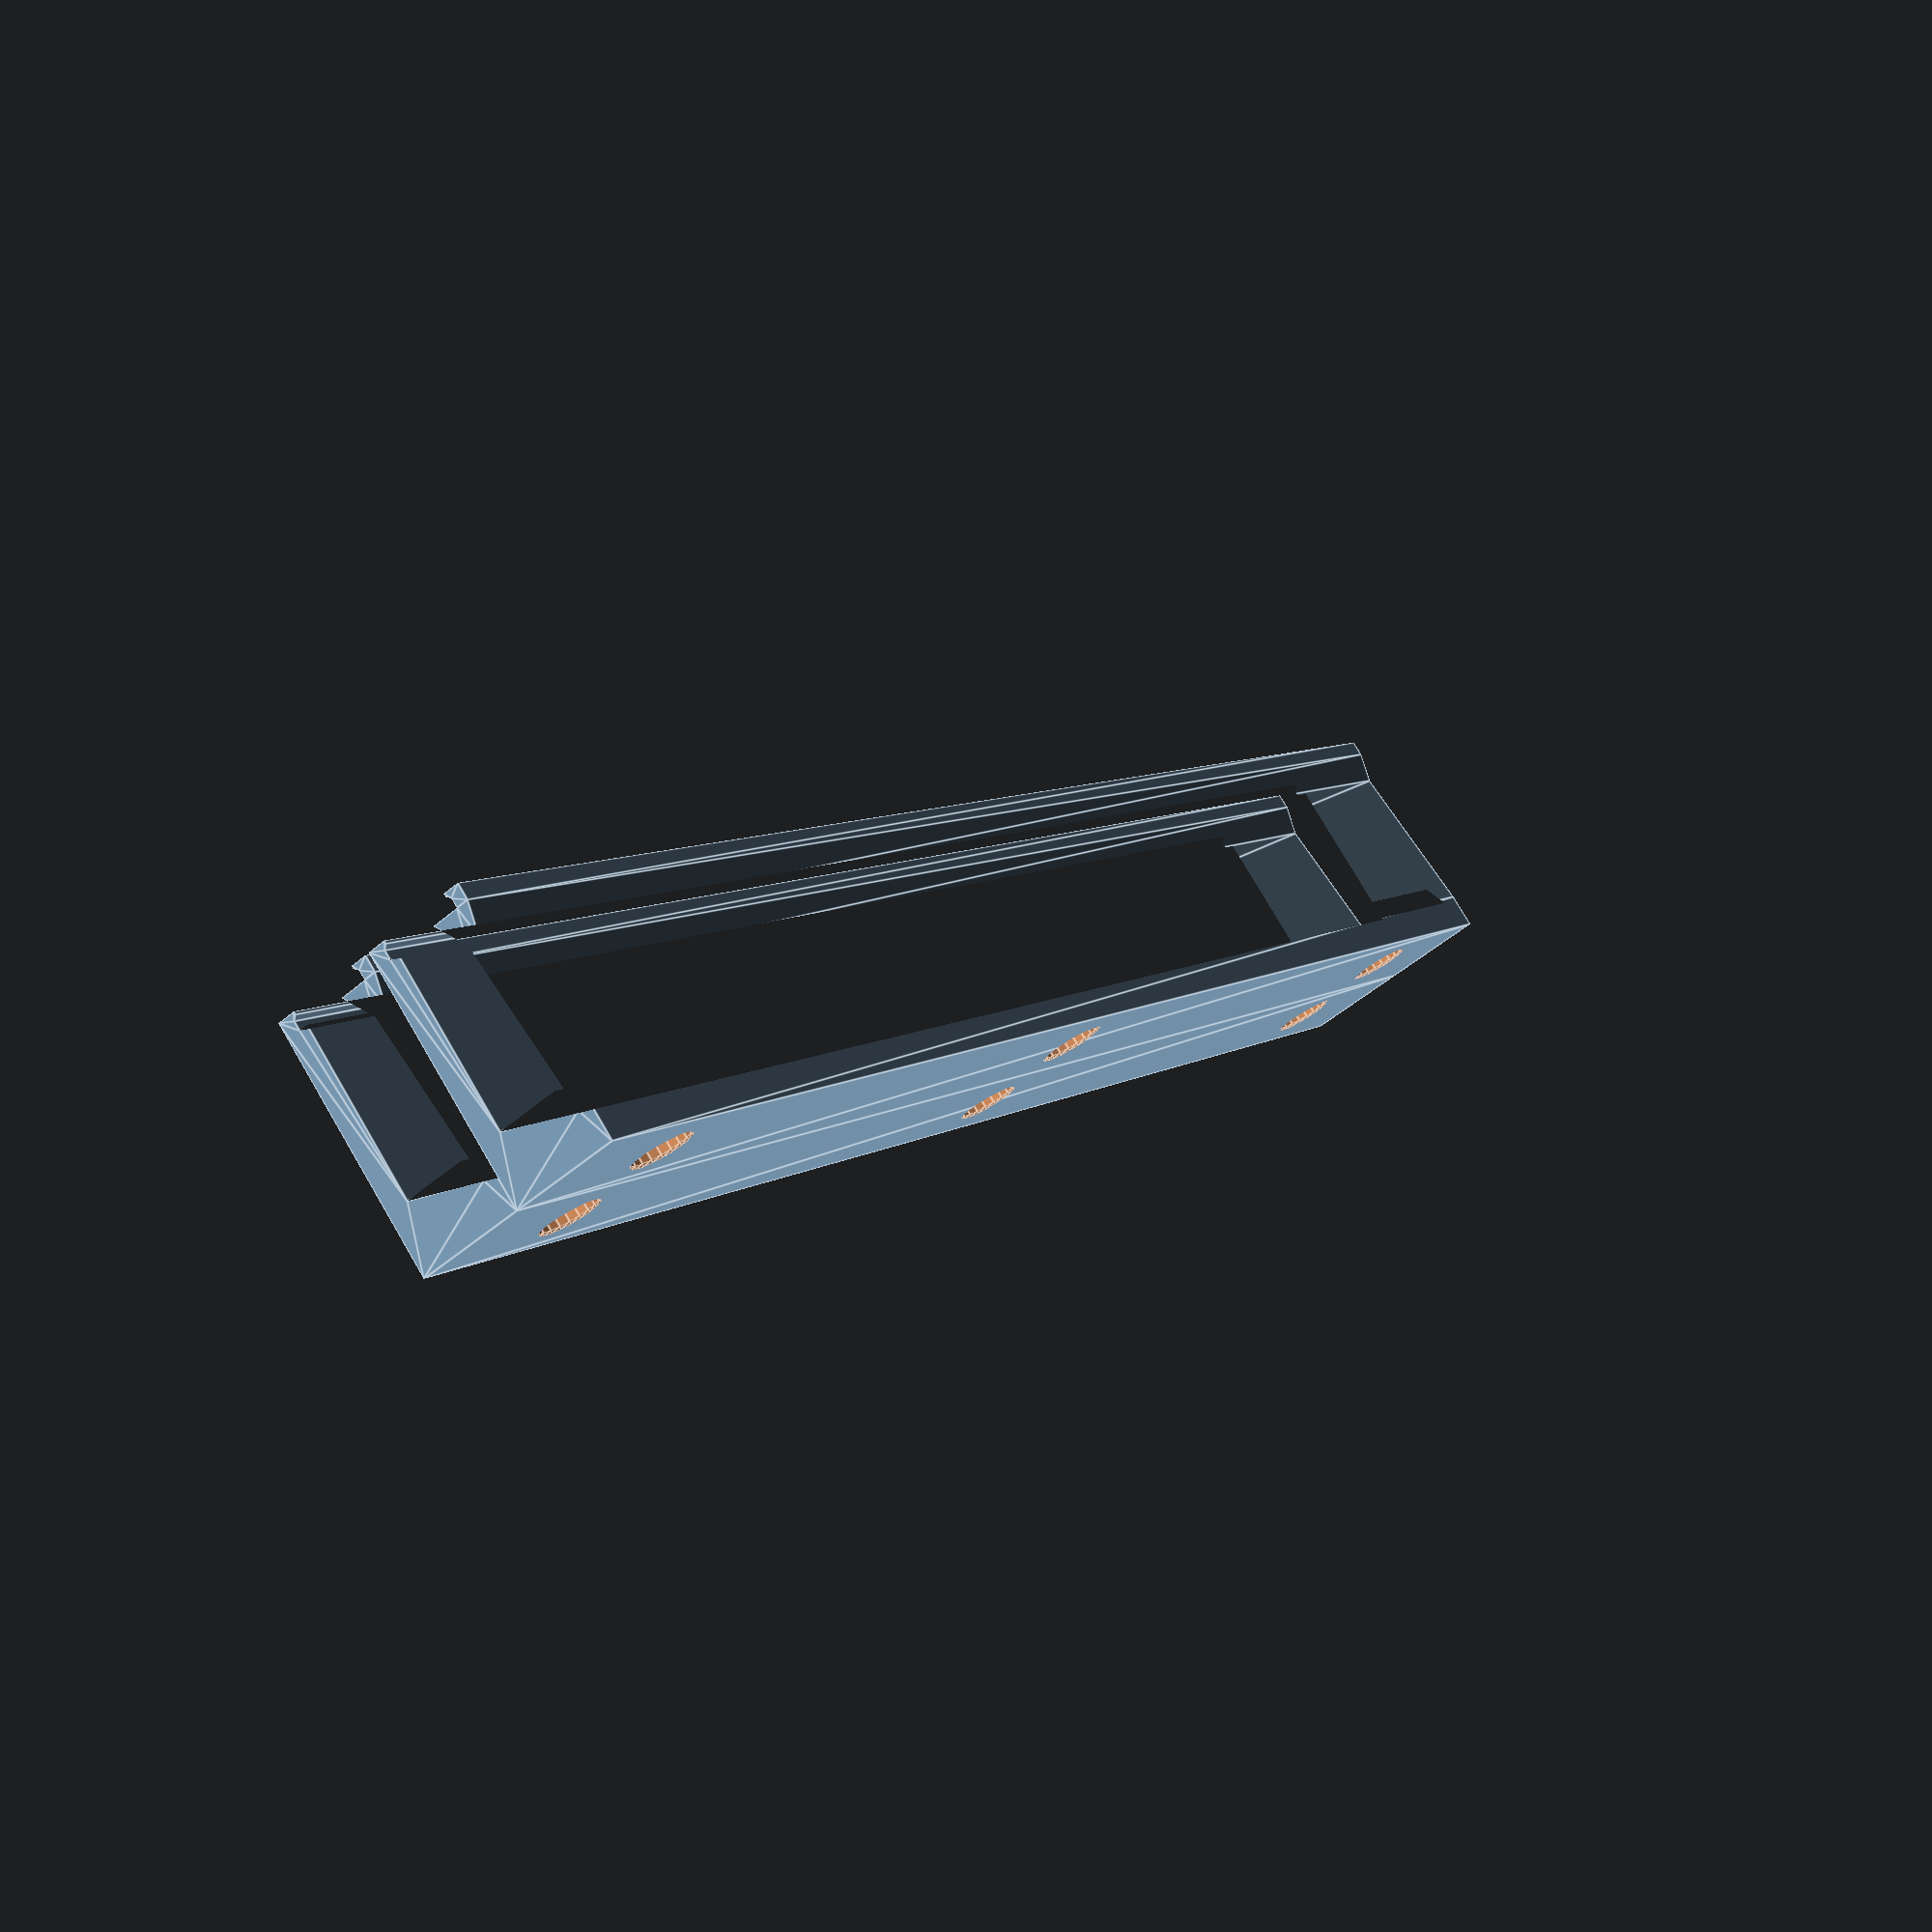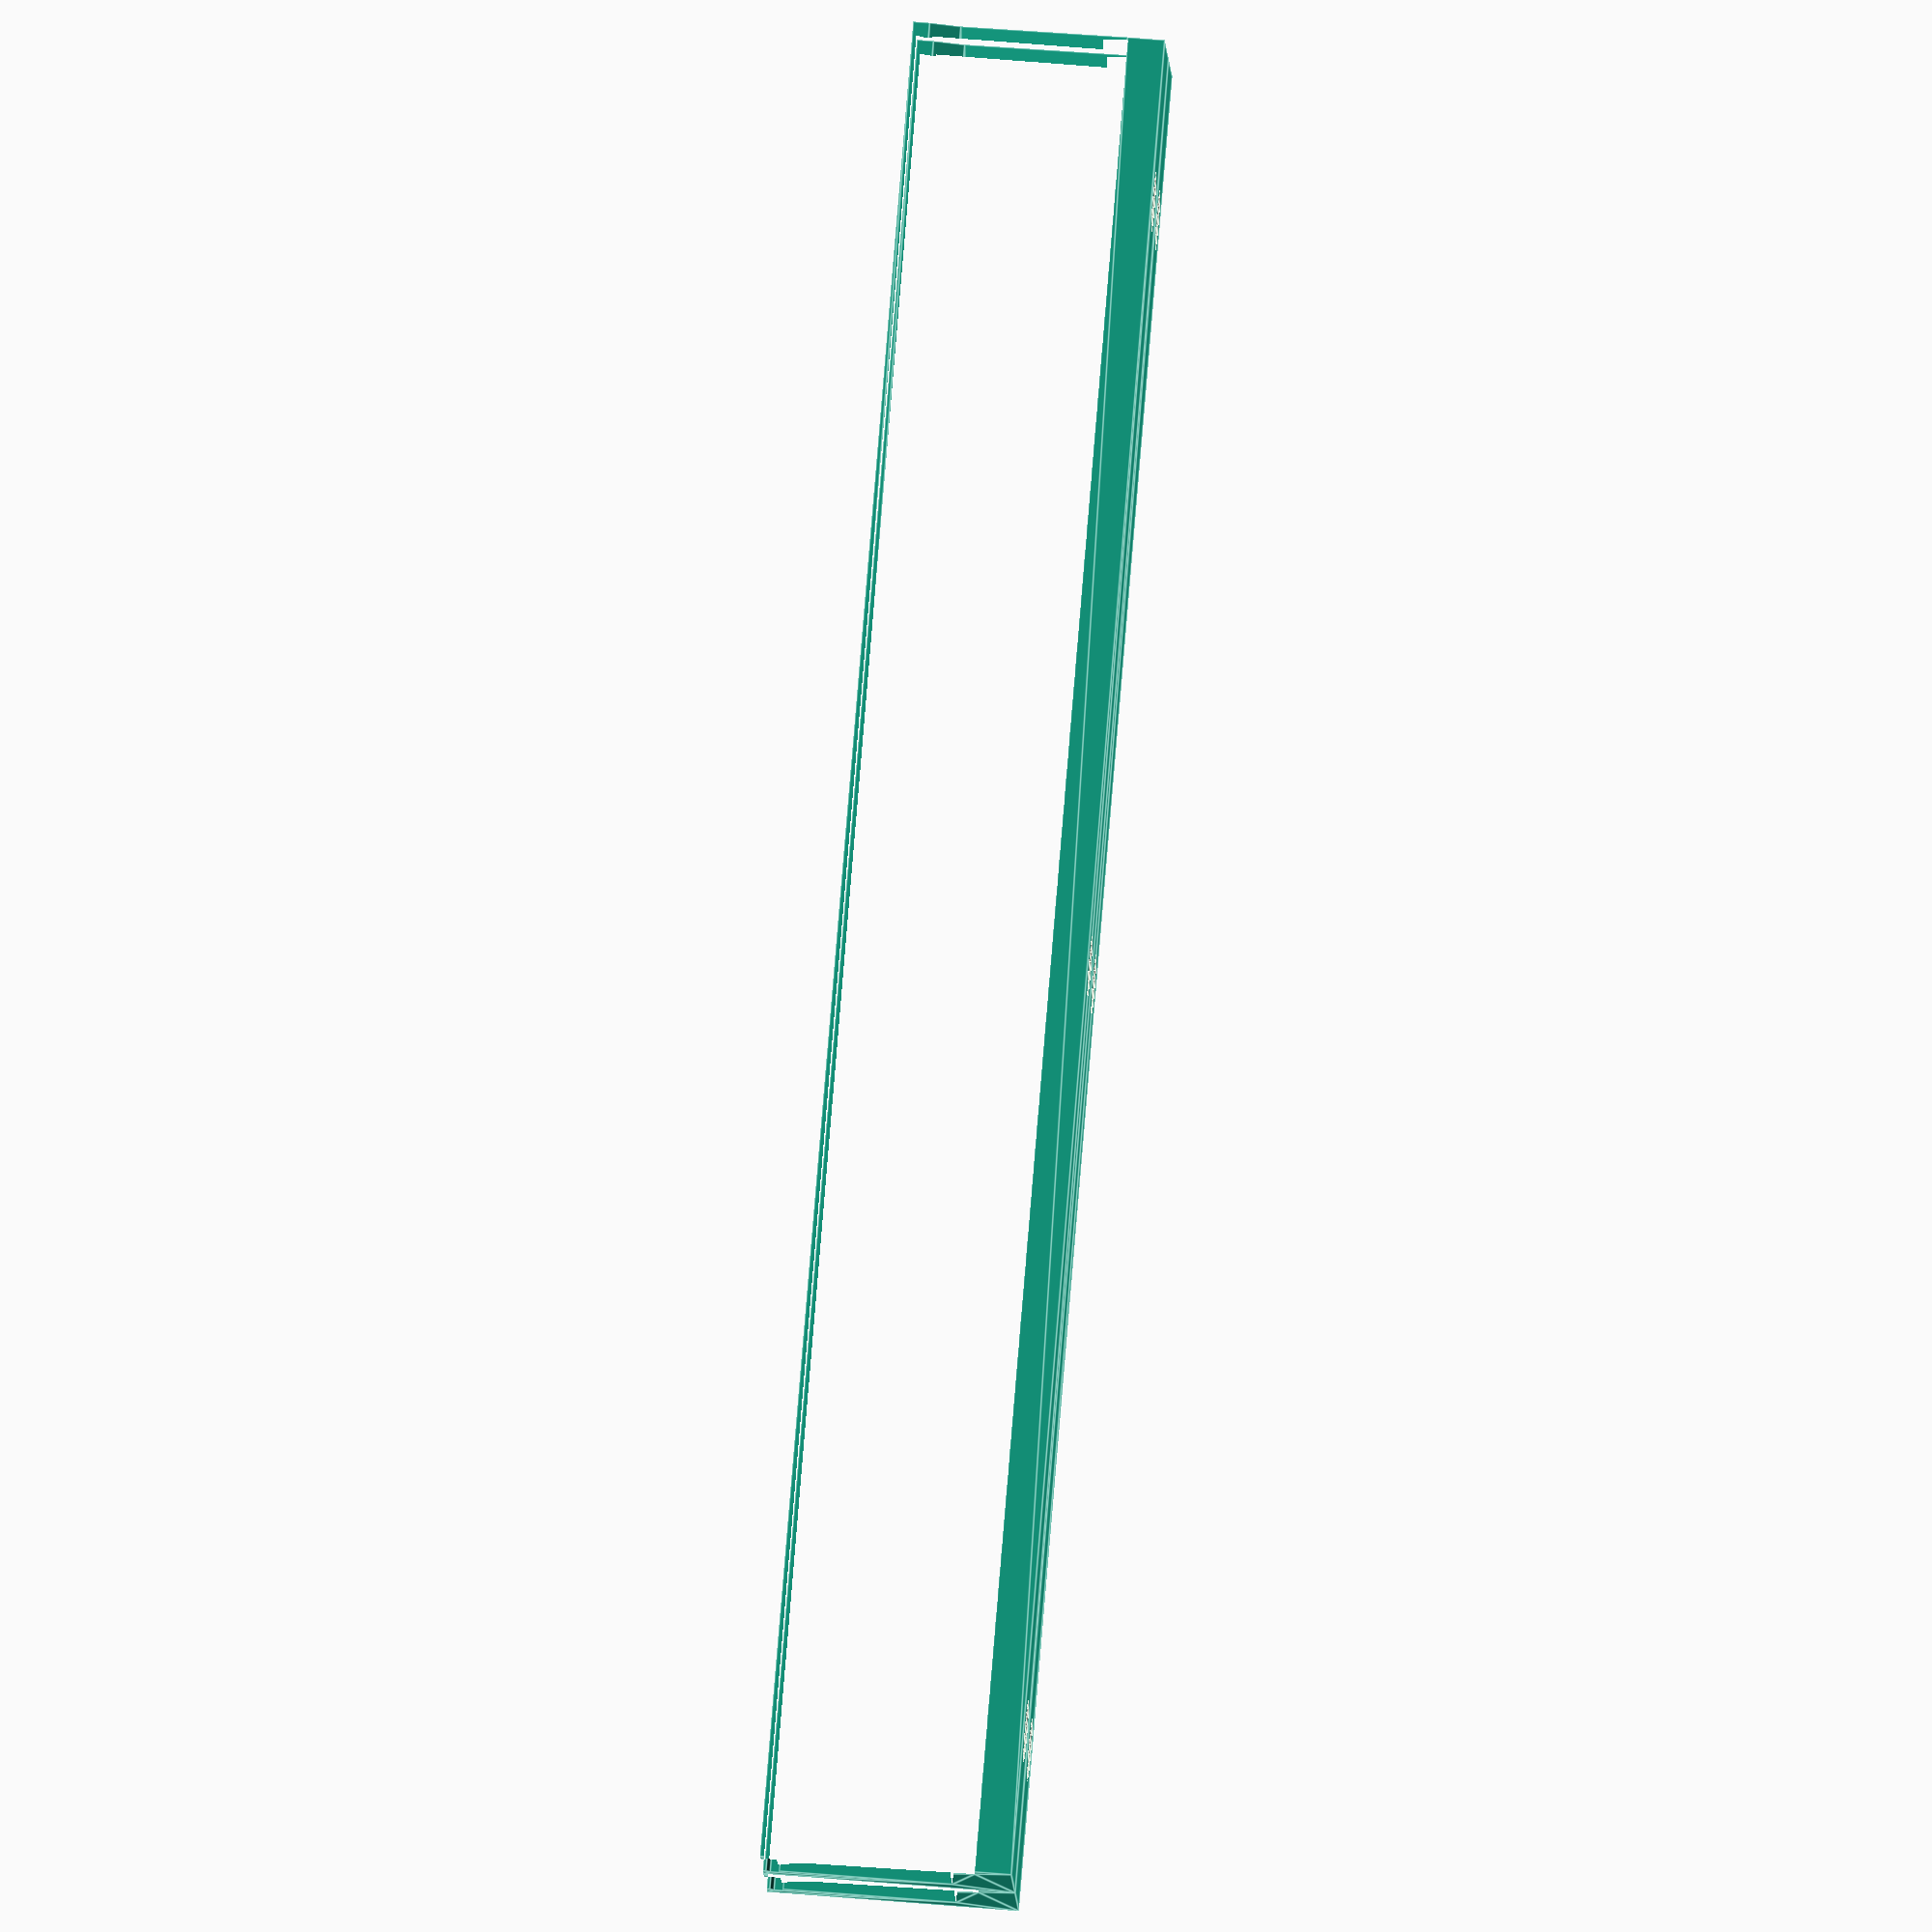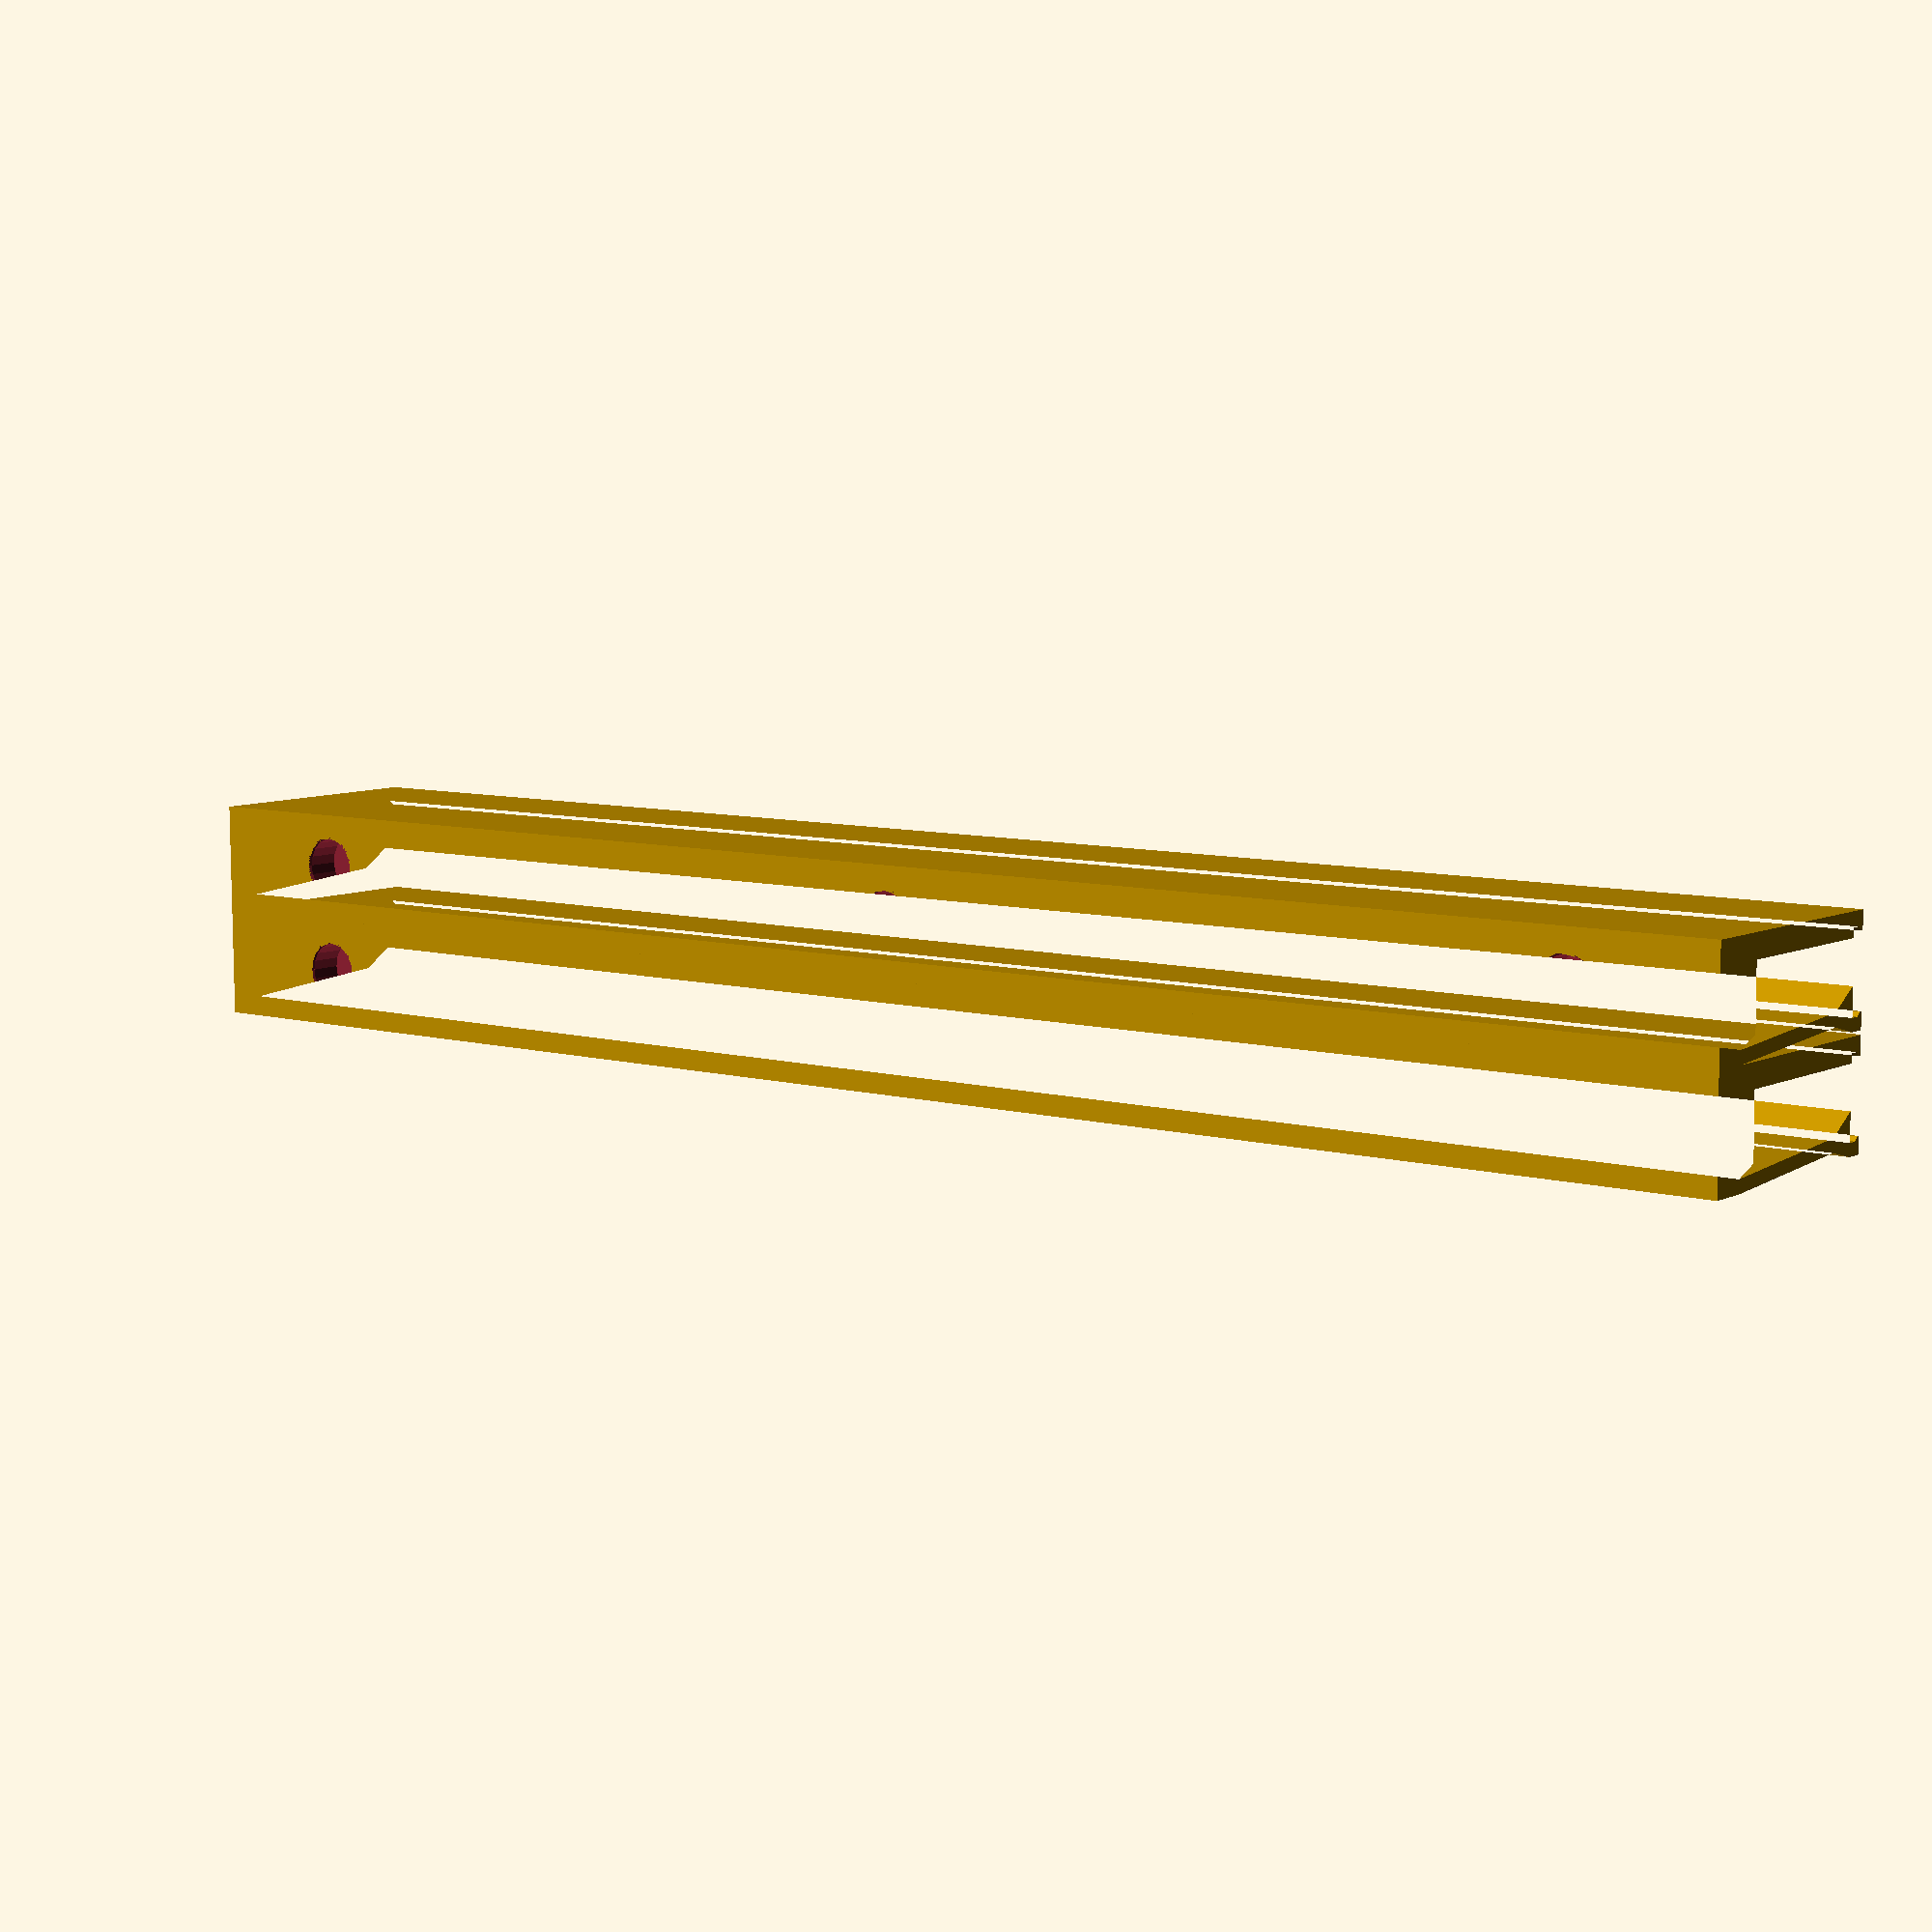
<openscad>
/*
Author: Michael
20170829
*/

/* [basic parameters] */

//How wide is the tape?
tapeWidth=8; // [8, 12, 16, 24, 36, 48, 72]
//How many feeder to print ganged
numberOfFeeders=2; // [1:1:20]
//Overall length of feeder?
feederLength=180;
//Height of tape's bottom side above bed
tapeLayerHeight=22.8;


/* [advanced] */

//controls the force to keep the tape in place. lower value higher force and though friction
tapeClearance=-0.1;     // [-0.5:0.05:0.5]
bodyHeight=6;
tapeSupportHoleSide=2.8;
tapeSupportNonHoleSide=0.9;
//usually don't need to customize the following
tapeHeightClearance=0.9;


/* [expert] */
//higher values make the left arm stronger
additionalWidth=3;
topFinishingLayer=0.3;
tapeGuideUpperOverhang=0.4;
//lower values make the spring smaller thus less force on tape, should be slightly less than a multiple of extrusion-width
springWidth=1.3;
springSkew=1.2;
//if two tapeloaded lanes touch each other raise this value a little
springClearance=0.4;

overallWidth=tapeWidth+additionalWidth;
overallHeight=tapeLayerHeight+tapeHeightClearance+tapeGuideUpperOverhang+topFinishingLayer;
tapeXcenter=(overallWidth/2)+tapeClearance/2;


//make the feeders
gang_feeder();


// customizer specific stuff
// preview[view:north west, tilt:top diagonal]


module gang_feeder() {
    
    difference() {
        union() {
            //cover on left side
            *translate([-2,0,0]) {
                feeder_cover();
            }
                
            //stack up feeders
            for(i=[0:1:numberOfFeeders-1]) {
                translate([i*(tapeWidth+additionalWidth),0,0]) 
                    feeder_body();
            }
            
            //cover on right side
            *translate([(numberOfFeeders)*(tapeWidth+additionalWidth),0,0]) {
                feeder_cover();
            }
        }
    

    }
}

module feeder_cover() {
    cube([2,feederLength,overallHeight]);
}

module feeder_body() {
    translate([0,feederLength,0]) {
        rotate([90,0,0]) {
            difference() {
                
                //main form
                linear_extrude(feederLength) {
                    polygon(points=[
                        //base
                        [0,0],
                        [overallWidth,0],
                    
                        //right arm way up ("spring", outer part)
                        [overallWidth,bodyHeight*0.6],
                        [overallWidth-springSkew,tapeLayerHeight-3],
                        [overallWidth-springClearance,tapeLayerHeight],
                    
                        //right arm tape guide
                        [overallWidth-springClearance,overallHeight],
                        [tapeXcenter+tapeWidth/2+tapeClearance-tapeGuideUpperOverhang,overallHeight],
                        [tapeXcenter+tapeWidth/2+tapeClearance-tapeGuideUpperOverhang,tapeLayerHeight+tapeHeightClearance+tapeGuideUpperOverhang],
                        [tapeXcenter+tapeWidth/2+tapeClearance,tapeLayerHeight+tapeHeightClearance],
                        [tapeXcenter+tapeWidth/2+tapeClearance,tapeLayerHeight],
                        [tapeXcenter+tapeWidth/2+tapeClearance-tapeSupportHoleSide,tapeLayerHeight],
                    
                        //right arm way down ("spring", inner part)
                        [overallWidth-springSkew-springWidth,tapeLayerHeight-3],
                        [overallWidth-springWidth,bodyHeight*0.6],
                        [overallWidth-springWidth-1,bodyHeight],
                        
                        //base (inner part)
                        [tapeXcenter-tapeWidth/2+tapeSupportNonHoleSide,bodyHeight],
                        
                        //left arm up (inner part)
                        [tapeXcenter-tapeWidth/2+tapeSupportNonHoleSide,tapeLayerHeight],
                        
                        //left arm tape guide
                        [tapeXcenter-tapeWidth/2,tapeLayerHeight],
                        [tapeXcenter-tapeWidth/2,tapeLayerHeight+tapeHeightClearance],
                        [tapeXcenter-tapeWidth/2+tapeGuideUpperOverhang,tapeLayerHeight+tapeHeightClearance+tapeGuideUpperOverhang],
                        [tapeXcenter-tapeWidth/2+tapeGuideUpperOverhang,overallHeight],
                        
                        //left arm down (outer part)
                        [0,overallHeight],
                        [0,0]

                    ]);
                }
                
                //3 registration points (for magnets, bolts or to screw from top)
                bottom_fixation(feederLength/2);
                bottom_fixation(15);
                bottom_fixation(feederLength-15);
            }
        }
    }
}

module bottom_fixation(pos_y) {
    layerForBridging=0.3;
    cutoutbelow=3.5;
    union() {
        translate([tapeXcenter,bodyHeight-1,pos_y])
                rotate([-90,0,0])
                    cylinder(h = 2.1, r=6.0/2, $fn=20);
        
        translate([tapeXcenter,cutoutbelow+layerForBridging,pos_y])
                rotate([-90,0,0])
                    cylinder(h = bodyHeight+1, r=3.5/2, $fn=20);
        
        translate([tapeXcenter,cutoutbelow,pos_y])
                rotate([90,0,0])
                    cylinder(h = 10, r=6.0/2, $fn=20);
        
        //chamfer
        translate([tapeXcenter,0.3,pos_y])
                rotate([90,0,0])
                    cylinder(h = 0.3, r1=6.0/2, r2=6.3/2, $fn=20);
    }
}
</openscad>
<views>
elev=101.4 azim=32.8 roll=30.4 proj=p view=edges
elev=301.3 azim=292.2 roll=95.1 proj=o view=edges
elev=171.7 azim=270.5 roll=321.3 proj=p view=wireframe
</views>
